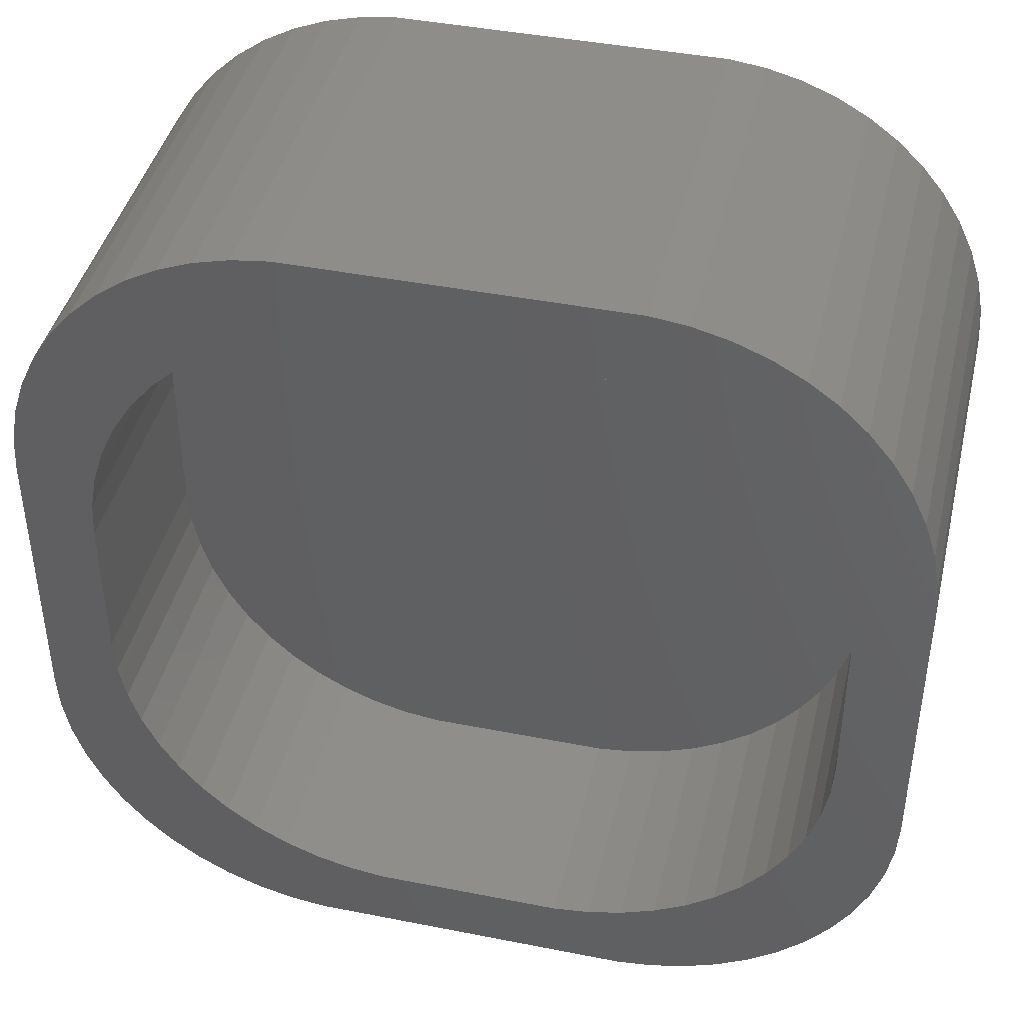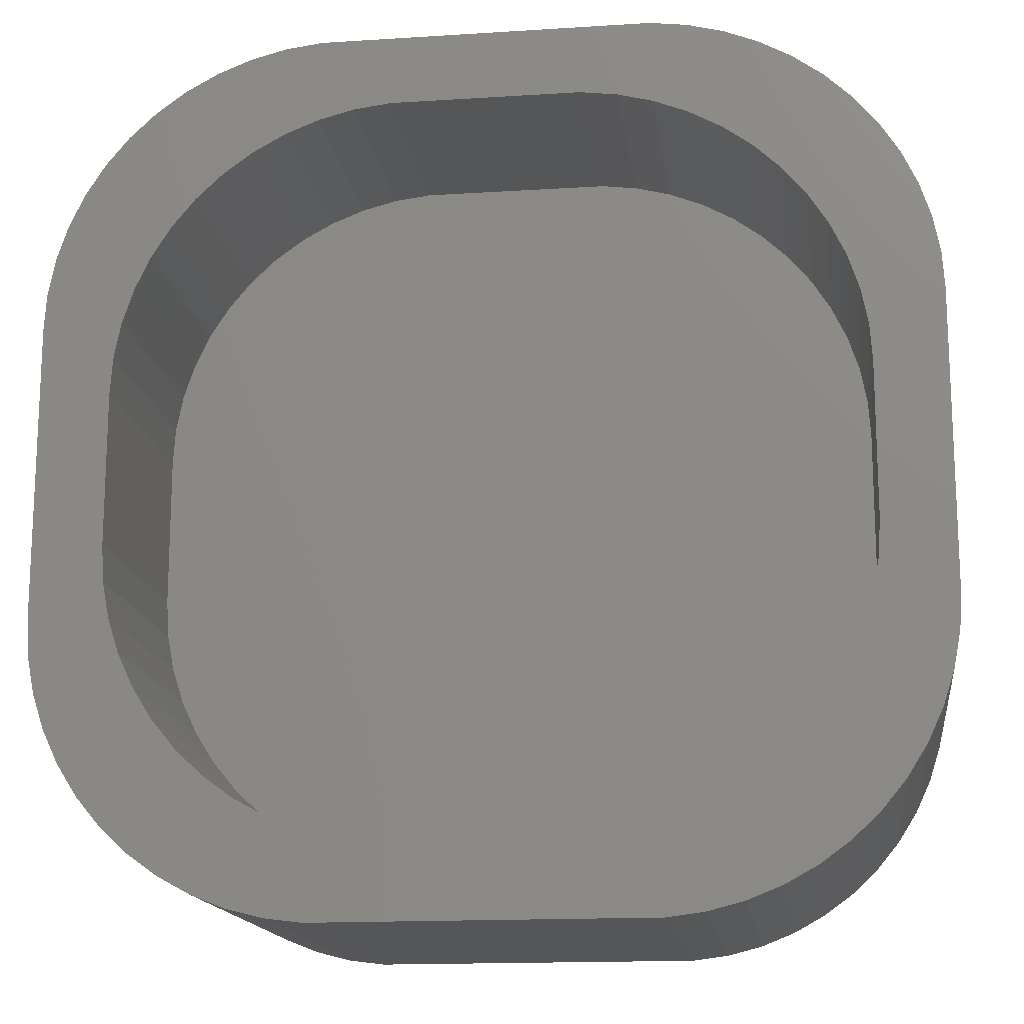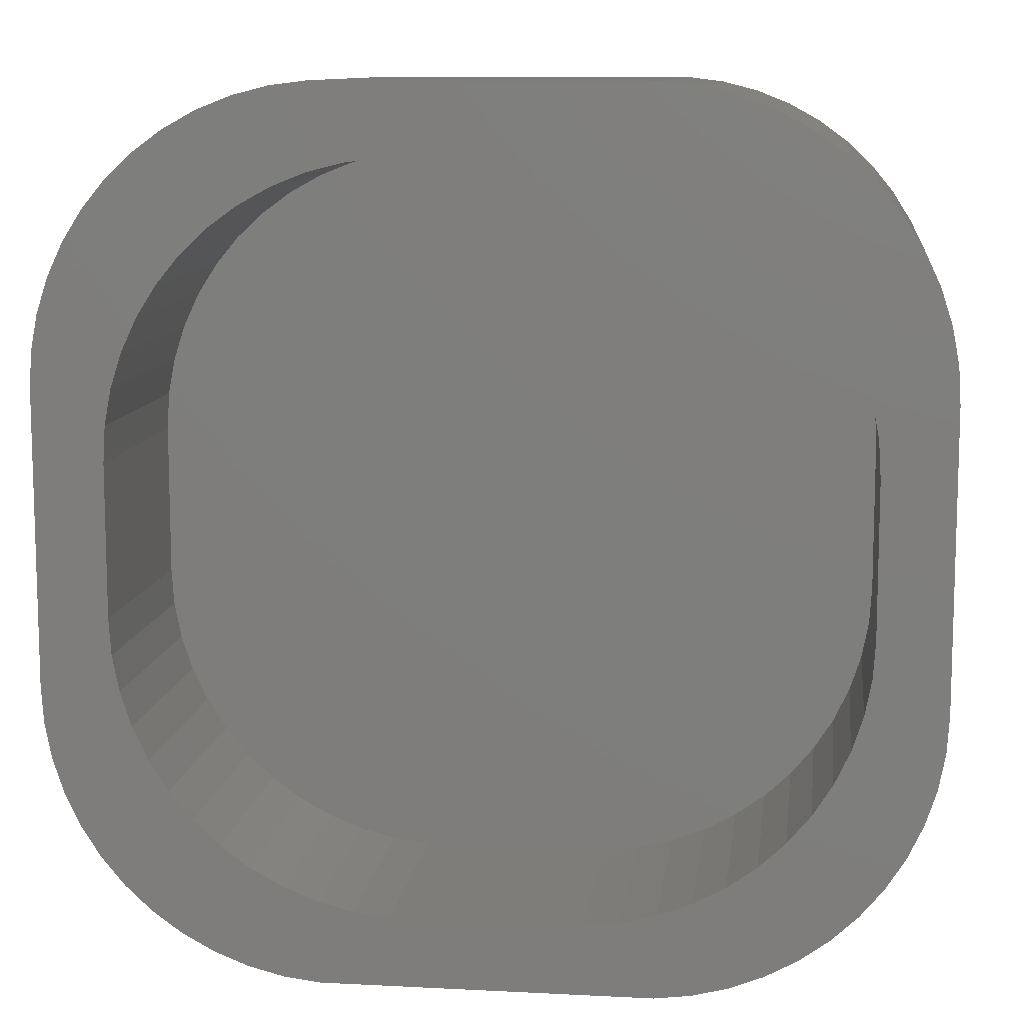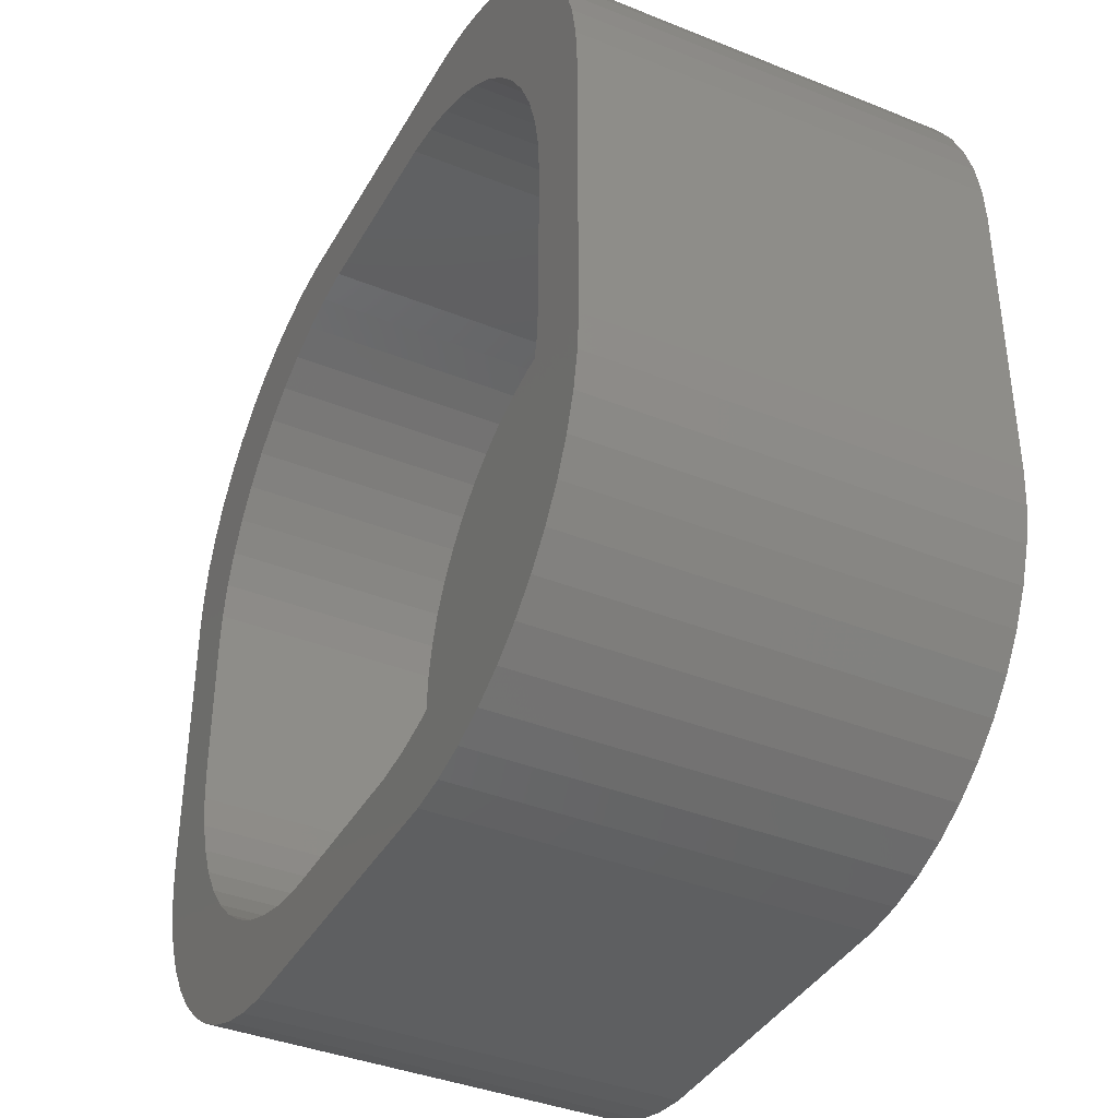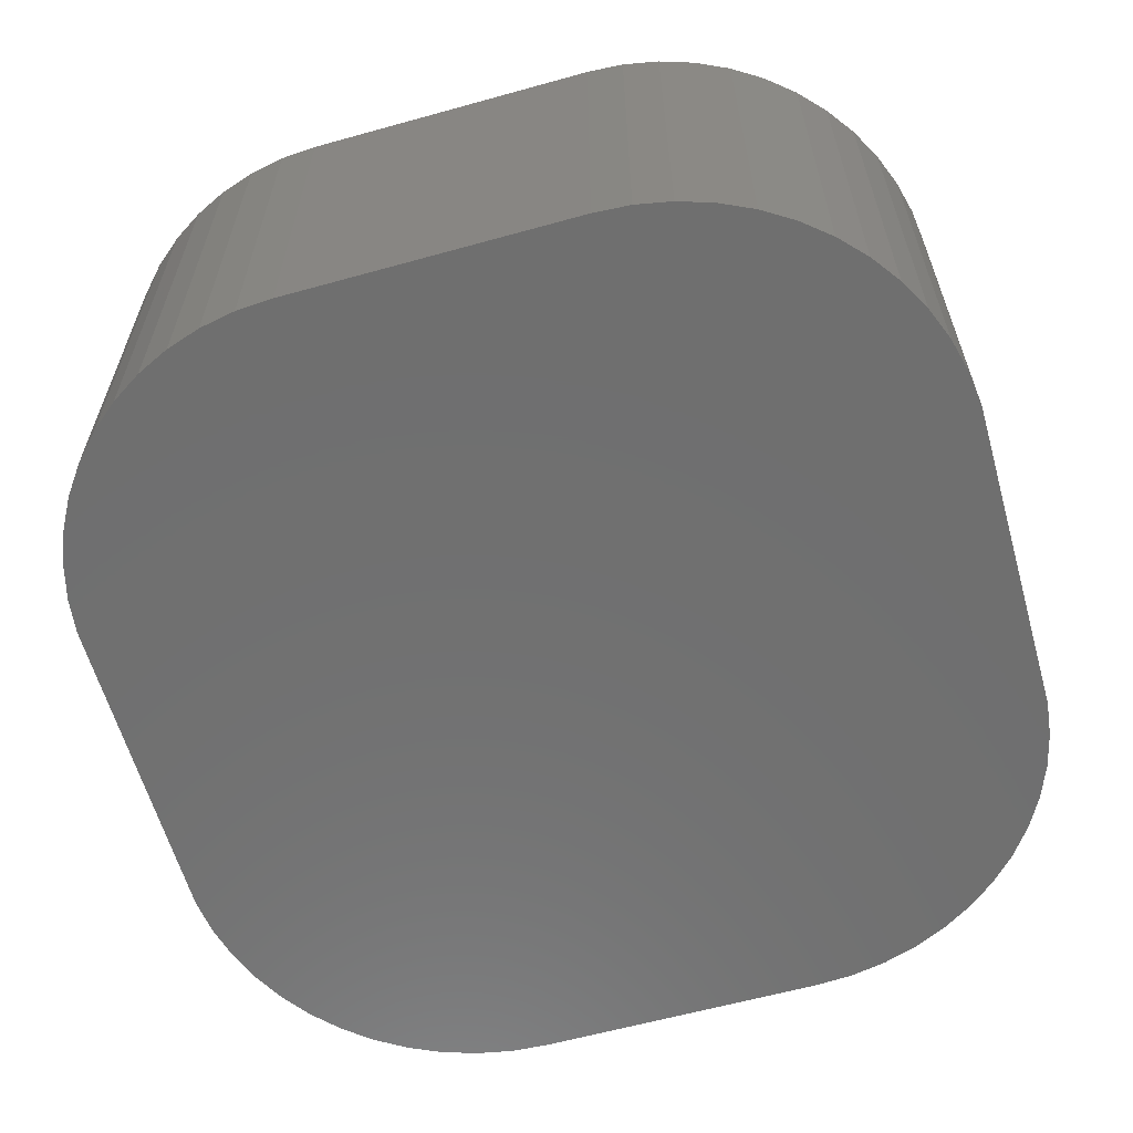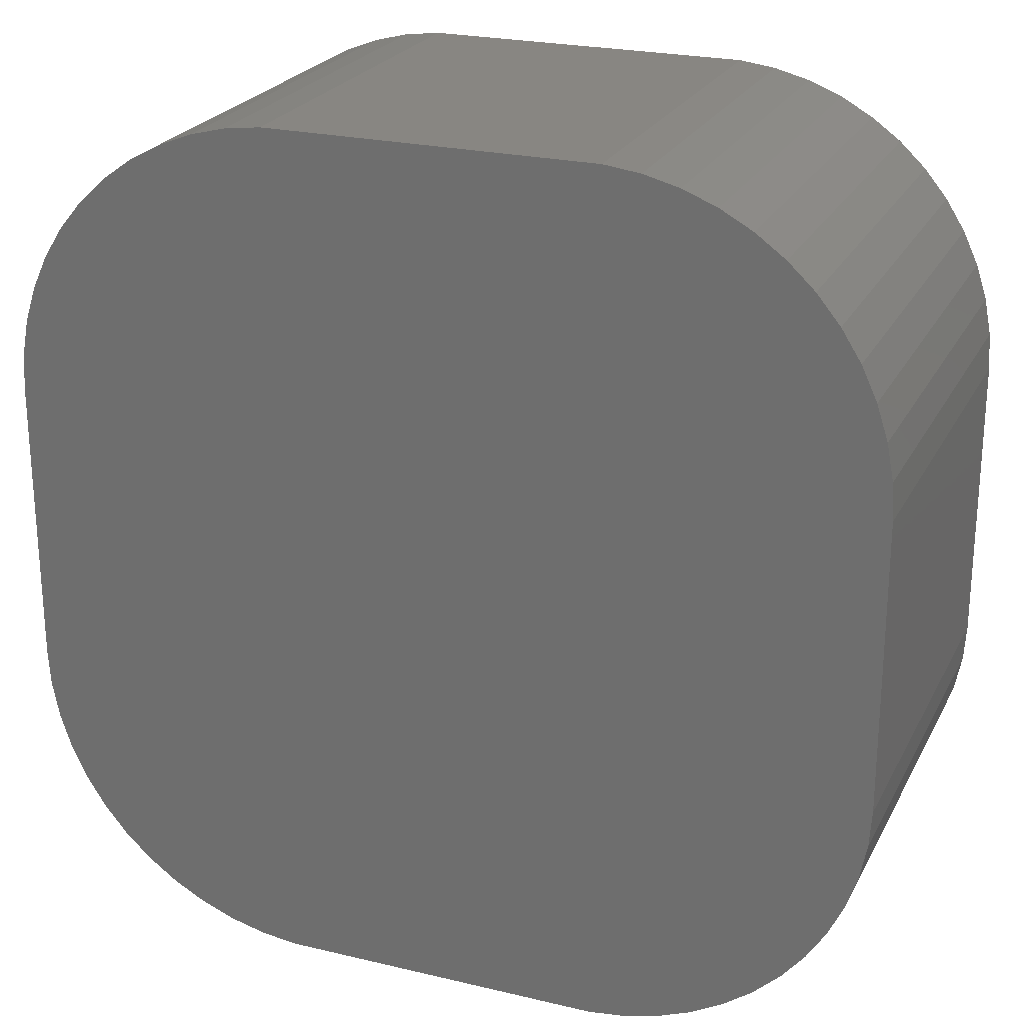
<metadata>
{"format":"stl","ext":"stl","renderer":"f3d","projection":"perspective","resolution":1024,"background":"white","views":[{"elev":42.4,"azim":13.3,"up":"+Y"},{"elev":-15.7,"azim":7.6,"up":"+Y"},{"elev":10.5,"azim":7.3,"up":"+Y"},{"elev":-38.8,"azim":63.2,"up":"+Y"},{"elev":-61.4,"azim":105.8,"up":"+Z"},{"elev":23.8,"azim":-158.3,"up":"+Y"}]}
</metadata>
<code>
# stl→obj: 208 verts, 412 faces
v -7.5 -2.5 0
v -7.5 2.5 7
v -7.5 2.5 0
v -7.5 -2.5 7
v -7.461 -3.127 0
v -7.461 -3.127 7
v -7.343 -3.743 0
v -7.343 -3.743 7
v 6.143 2.543 7
v 7.5 2.5 7
v 7.461 3.127 7
v 6.3 1.3 7
v 7.5 -2.5 7
v 5.949 3.141 7
v 7.343 3.743 7
v 6.3 -1.3 7
v 5.682 3.709 7
v 7.149 4.341 7
v 6.261 -1.927 7
v 6.882 4.909 7
v 6.143 -2.543 7
v 5.345 4.239 7
v 6.545 5.439 7
v 7.461 -3.127 7
v 5.949 -3.141 7
v 6.261 1.927 7
v 4.945 4.723 7
v 6.145 5.923 7
v 5.687 6.353 7
v 4.487 5.153 7
v 5.179 6.722 7
v 3.979 5.522 7
v 4.629 7.024 7
v 3.429 5.824 7
v 4.045 7.255 7
v 3.437 7.411 7
v 2.845 6.055 7
v 2.814 7.49 7
v 2.237 6.211 7
v 1.614 6.29 7
v -1.614 6.29 7
v -2.814 7.49 7
v -2.237 6.211 7
v -2.845 6.055 7
v -3.437 7.411 7
v -3.429 5.824 7
v -4.045 7.255 7
v -4.629 7.024 7
v -3.979 5.522 7
v -5.179 6.722 7
v -4.487 5.153 7
v -5.687 6.353 7
v -4.945 4.723 7
v -6.145 5.923 7
v -6.545 5.439 7
v -5.345 4.239 7
v -6.882 4.909 7
v -5.682 3.709 7
v -7.149 4.341 7
v -7.343 3.743 7
v -7.461 3.127 7
v -5.949 3.141 7
v 7.343 -3.743 7
v 5.682 -3.709 7
v 7.149 -4.341 7
v 6.882 -4.909 7
v 5.345 -4.239 7
v 6.545 -5.439 7
v 4.945 -4.723 7
v 6.145 -5.923 7
v 5.687 -6.353 7
v 4.487 -5.153 7
v 5.179 -6.722 7
v 3.979 -5.522 7
v 4.629 -7.024 7
v 3.429 -5.824 7
v 4.045 -7.255 7
v 3.437 -7.411 7
v 2.845 -6.055 7
v 2.814 -7.49 7
v 2.237 -6.211 7
v 1.614 -6.29 7
v -1.614 -6.29 7
v -2.814 -7.49 7
v -2.237 -6.211 7
v -2.845 -6.055 7
v -3.437 -7.411 7
v -3.429 -5.824 7
v -4.629 -7.024 7
v -3.979 -5.522 7
v -4.045 -7.255 7
v -5.179 -6.722 7
v -4.487 -5.153 7
v -5.687 -6.353 7
v -4.945 -4.723 7
v -6.545 -5.439 7
v -5.345 -4.239 7
v -6.882 -4.909 7
v -5.682 -3.709 7
v -5.949 -3.141 7
v -6.143 -2.543 7
v -6.145 -5.923 7
v -6.261 -1.927 7
v -6.3 -1.3 7
v -6.3 1.3 7
v -6.143 2.543 7
v -6.261 1.927 7
v -7.149 -4.341 7
v 2.814 7.49 0
v -2.814 7.49 0
v -7.461 3.127 0
v 7.343 -3.743 0
v 7.149 -4.341 0
v -3.437 7.411 0
v -4.045 7.255 0
v -7.343 3.743 0
v -7.149 4.341 0
v 2.814 -7.49 0
v 7.5 -2.5 0
v 7.461 -3.127 0
v 7.5 2.5 0
v 7.461 3.127 0
v 6.882 -4.909 0
v 7.343 3.743 0
v 6.545 -5.439 0
v 7.149 4.341 0
v 6.145 -5.923 0
v 6.882 4.909 0
v 5.687 -6.353 0
v 6.545 5.439 0
v 5.179 -6.722 0
v 6.145 5.923 0
v 4.629 -7.024 0
v 5.687 6.353 0
v 4.045 -7.255 0
v 5.179 6.722 0
v 3.437 -7.411 0
v 4.629 7.024 0
v 4.045 7.255 0
v 3.437 7.411 0
v -2.814 -7.49 0
v -3.437 -7.411 0
v -4.045 -7.255 0
v -4.629 -7.024 0
v -5.179 -6.722 0
v -5.687 -6.353 0
v -4.629 7.024 0
v -6.145 -5.923 0
v -5.179 6.722 0
v -6.545 -5.439 0
v -5.687 6.353 0
v -6.882 -4.909 0
v -6.145 5.923 0
v -7.149 -4.341 0
v -6.545 5.439 0
v -6.882 4.909 0
v -6.3 1.3 3
v -6.3 -1.3 3
v -6.261 -1.927 3
v 2.845 -6.055 3
v 2.237 -6.211 3
v 5.682 -3.709 3
v 5.949 -3.141 3
v -6.261 1.927 3
v -3.429 -5.824 3
v -3.979 -5.522 3
v 1.614 -6.29 3
v 6.261 -1.927 3
v 6.3 -1.3 3
v -4.945 4.723 3
v -5.345 4.239 3
v -1.614 -6.29 3
v -4.487 -5.153 3
v -4.945 -4.723 3
v 4.945 -4.723 3
v 4.487 -5.153 3
v 5.345 -4.239 3
v 6.3 1.3 3
v -4.487 5.153 3
v -3.979 5.522 3
v -1.614 6.29 3
v 1.614 6.29 3
v -5.682 -3.709 3
v -5.345 -4.239 3
v -6.143 -2.543 3
v -5.949 -3.141 3
v 3.979 -5.522 3
v 3.429 -5.824 3
v 6.143 -2.543 3
v 6.261 1.927 3
v 3.429 5.824 3
v 3.979 5.522 3
v 2.237 6.211 3
v -2.845 -6.055 3
v -2.237 -6.211 3
v 6.143 2.543 3
v 5.949 3.141 3
v 5.682 3.709 3
v 5.345 4.239 3
v 4.945 4.723 3
v 4.487 5.153 3
v 2.845 6.055 3
v -2.237 6.211 3
v -2.845 6.055 3
v -3.429 5.824 3
v -5.682 3.709 3
v -5.949 3.141 3
v -6.143 2.543 3
f 1 2 3
f 2 1 4
f 5 4 1
f 4 5 6
f 7 6 5
f 6 7 8
f 9 10 11
f 10 12 13
f 14 11 15
f 16 13 12
f 17 15 18
f 19 13 16
f 17 18 20
f 21 13 19
f 22 20 23
f 13 21 24
f 25 24 21
f 10 26 12
f 27 23 28
f 10 9 26
f 11 14 9
f 27 28 29
f 15 17 14
f 20 22 17
f 30 29 31
f 23 27 22
f 32 31 33
f 29 30 27
f 34 33 35
f 31 32 30
f 34 35 36
f 33 34 32
f 36 37 34
f 38 37 36
f 38 39 37
f 38 40 39
f 38 41 40
f 42 41 38
f 41 42 43
f 42 44 43
f 45 44 42
f 44 45 46
f 47 46 45
f 48 46 47
f 46 48 49
f 50 49 48
f 49 50 51
f 52 51 50
f 51 52 53
f 54 53 52
f 55 53 54
f 53 55 56
f 57 56 55
f 56 57 58
f 59 58 57
f 60 58 59
f 61 62 60
f 58 60 62
f 24 25 63
f 64 63 25
f 63 64 65
f 65 64 66
f 67 66 64
f 66 67 68
f 69 68 67
f 68 69 70
f 70 69 71
f 72 71 69
f 71 72 73
f 74 73 72
f 73 74 75
f 76 75 74
f 75 76 77
f 77 76 78
f 79 78 76
f 79 80 78
f 81 80 79
f 82 80 81
f 83 80 82
f 84 83 85
f 83 84 80
f 86 84 85
f 87 86 88
f 86 87 84
f 89 88 90
f 88 91 87
f 92 90 93
f 88 89 91
f 94 93 95
f 90 92 89
f 96 95 97
f 98 97 99
f 93 94 92
f 8 99 100
f 6 100 101
f 95 102 94
f 4 101 103
f 4 103 104
f 105 2 104
f 4 104 2
f 62 61 106
f 101 4 6
f 2 106 61
f 95 96 102
f 106 2 107
f 97 98 96
f 107 2 105
f 99 108 98
f 99 8 108
f 100 6 8
f 109 42 38
f 42 109 110
f 3 61 111
f 61 3 2
f 65 112 63
f 112 65 113
f 114 47 45
f 47 114 115
f 116 59 117
f 59 116 60
f 118 119 120
f 1 119 118
f 118 120 112
f 119 1 121
f 118 112 113
f 121 109 122
f 118 113 123
f 122 109 124
f 118 123 125
f 124 109 126
f 118 125 127
f 126 109 128
f 118 127 129
f 128 109 130
f 118 129 131
f 130 109 132
f 118 131 133
f 132 109 134
f 118 133 135
f 134 109 136
f 118 135 137
f 136 109 138
f 138 109 139
f 139 109 140
f 1 118 141
f 3 121 1
f 1 141 142
f 121 3 109
f 1 142 143
f 109 3 110
f 1 143 144
f 110 3 114
f 1 144 145
f 114 3 115
f 1 145 146
f 115 3 147
f 1 146 148
f 147 3 149
f 1 148 150
f 149 3 151
f 1 150 152
f 151 3 153
f 1 152 154
f 153 3 155
f 1 154 7
f 155 3 156
f 1 7 5
f 156 3 117
f 117 3 116
f 116 3 111
f 148 96 150
f 96 148 102
f 141 80 84
f 80 141 118
f 144 91 89
f 91 144 143
f 70 125 68
f 125 70 127
f 23 132 28
f 132 23 130
f 140 38 36
f 38 140 109
f 138 35 33
f 35 138 139
f 20 130 23
f 130 20 128
f 13 121 10
f 121 13 119
f 110 45 42
f 45 110 114
f 155 54 153
f 54 155 55
f 147 50 48
f 50 147 149
f 111 60 116
f 60 111 61
f 154 8 7
f 8 154 108
f 148 94 102
f 94 148 146
f 146 92 94
f 92 146 145
f 118 78 80
f 78 118 137
f 142 84 87
f 84 142 141
f 143 87 91
f 87 143 142
f 66 113 65
f 113 66 123
f 68 123 66
f 123 68 125
f 131 71 73
f 71 131 129
f 135 75 77
f 75 135 133
f 136 33 31
f 33 136 138
f 132 29 28
f 29 132 134
f 139 36 35
f 36 139 140
f 11 124 15
f 124 11 122
f 10 122 11
f 122 10 121
f 15 126 18
f 126 15 124
f 63 120 24
f 120 63 112
f 115 48 47
f 48 115 147
f 149 52 50
f 52 149 151
f 151 54 52
f 54 151 153
f 117 57 156
f 57 117 59
f 156 55 155
f 55 156 57
f 152 108 154
f 108 152 98
f 145 89 92
f 89 145 144
f 137 77 78
f 77 137 135
f 129 70 71
f 70 129 127
f 133 73 75
f 73 133 131
f 134 31 29
f 31 134 136
f 18 128 20
f 128 18 126
f 24 119 13
f 119 24 120
f 150 98 152
f 98 150 96
f 104 157 105
f 157 104 158
f 103 158 104
f 158 103 159
f 160 81 79
f 81 160 161
f 162 25 163
f 25 162 64
f 105 164 107
f 164 105 157
f 165 90 88
f 90 165 166
f 161 82 81
f 82 161 167
f 168 16 169
f 16 168 19
f 56 170 53
f 170 56 171
f 167 83 82
f 83 167 172
f 173 95 93
f 95 173 174
f 175 72 69
f 72 175 176
f 175 67 177
f 67 175 69
f 169 12 178
f 12 169 16
f 179 49 51
f 49 179 180
f 181 40 41
f 40 181 182
f 97 183 99
f 183 97 184
f 95 184 97
f 184 95 174
f 100 185 101
f 185 100 186
f 187 76 74
f 76 187 188
f 189 19 168
f 19 189 21
f 170 51 53
f 51 170 179
f 178 26 190
f 26 178 12
f 191 32 34
f 32 191 192
f 182 39 40
f 39 182 193
f 194 88 86
f 88 194 165
f 172 85 83
f 85 172 195
f 195 86 85
f 86 195 194
f 166 93 90
f 93 166 173
f 182 178 190
f 157 178 182
f 182 190 196
f 178 157 169
f 182 196 197
f 169 167 168
f 182 197 198
f 168 167 189
f 182 198 199
f 189 167 163
f 182 199 200
f 163 167 162
f 182 200 201
f 162 167 177
f 182 201 192
f 177 167 175
f 182 192 191
f 175 167 176
f 182 191 202
f 176 167 187
f 182 202 193
f 187 167 188
f 188 167 160
f 160 167 161
f 157 182 181
f 158 169 157
f 157 181 203
f 169 158 167
f 157 203 204
f 167 158 172
f 157 204 205
f 172 158 195
f 157 205 180
f 195 158 194
f 157 180 179
f 194 158 165
f 157 179 170
f 165 158 166
f 157 170 171
f 166 158 173
f 157 171 206
f 173 158 174
f 157 206 207
f 174 158 184
f 157 207 208
f 184 158 183
f 157 208 164
f 183 158 186
f 186 158 185
f 185 158 159
f 101 159 103
f 159 101 185
f 99 186 100
f 186 99 183
f 177 64 162
f 64 177 67
f 188 79 76
f 79 188 160
f 176 74 72
f 74 176 187
f 163 21 189
f 21 163 25
f 180 46 49
f 46 180 205
f 204 43 44
f 43 204 203
f 107 208 106
f 208 107 164
f 106 207 62
f 207 106 208
f 62 206 58
f 206 62 207
f 196 14 197
f 14 196 9
f 201 27 30
f 27 201 200
f 199 27 200
f 27 199 22
f 197 17 198
f 17 197 14
f 203 41 43
f 41 203 181
f 58 171 56
f 171 58 206
f 190 9 196
f 9 190 26
f 192 30 32
f 30 192 201
f 198 22 199
f 22 198 17
f 193 37 39
f 37 193 202
f 202 34 37
f 34 202 191
f 205 44 46
f 44 205 204

</code>
